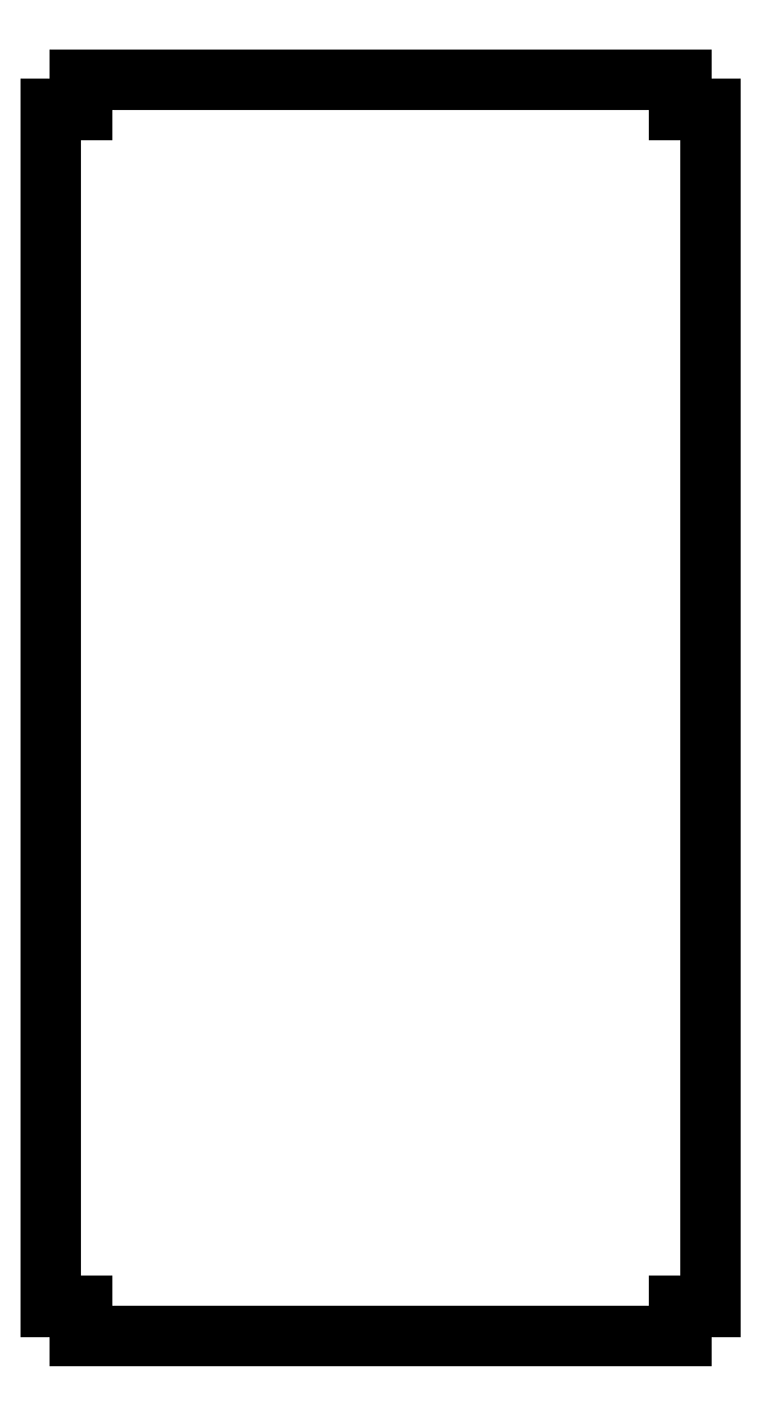
<metadata>
{"format":"dxf","ext":"dxf","renderer":"ezdxf+matplotlib","layout":"modelspace","background":"white","min_lineweight":24,"dpi":150}
</metadata>
<code>
0
SECTION
2
ENTITIES
0
LINE
8
Unfold_Sketch003
10
139.7
20
-280.7
30
0
11
138.9
21
-280.7
31
0
0
LINE
8
Unfold_Sketch003
10
138.9
20
-278.2
30
0
11
138.9
21
-280.7
31
0
0
LINE
8
Unfold_Sketch003
10
141.4
20
-278.2
30
0
11
138.9
21
-278.2
31
0
0
LINE
8
Unfold_Sketch003
10
141.4
20
-278.2
30
0
11
141.4
21
-279
31
0
0
LINE
8
Unfold_Sketch003
10
141.4
20
-279
30
0
11
153.1
21
-279
31
0
0
LINE
8
Unfold_Sketch003
10
153.1
20
-279
30
0
11
153.1
21
277.5
31
0
0
LINE
8
Unfold_Sketch003
10
153.1
20
277.5
30
0
11
141.4
21
277.5
31
0
0
LINE
8
Unfold_Sketch003
10
141.4
20
277.5
30
0
11
141.4
21
276.7
31
0
0
LINE
8
Unfold_Sketch003
10
138.9
20
276.7
30
0
11
141.4
21
276.7
31
0
0
LINE
8
Unfold_Sketch003
10
138.9
20
279.2
30
0
11
138.9
21
276.7
31
0
0
LINE
8
Unfold_Sketch003
10
138.9
20
279.2
30
0
11
139.7
21
279.2
31
0
0
LINE
8
Unfold_Sketch003
10
139.7
20
279.2
30
0
11
139.7
21
290.9
31
0
0
LINE
8
Unfold_Sketch003
10
139.7
20
290.9
30
0
11
-139.7
21
290.9
31
0
0
LINE
8
Unfold_Sketch003
10
-139.7
20
290.9
30
0
11
-139.7
21
279.2
31
0
0
LINE
8
Unfold_Sketch003
10
-139.7
20
279.2
30
0
11
-138.9
21
279.2
31
0
0
LINE
8
Unfold_Sketch003
10
-138.9
20
276.7
30
0
11
-138.9
21
279.2
31
0
0
LINE
8
Unfold_Sketch003
10
-141.4
20
276.7
30
0
11
-138.9
21
276.7
31
0
0
LINE
8
Unfold_Sketch003
10
-141.4
20
276.7
30
0
11
-141.4
21
277.5
31
0
0
LINE
8
Unfold_Sketch003
10
-141.4
20
277.5
30
0
11
-153.1
21
277.5
31
0
0
LINE
8
Unfold_Sketch003
10
-153.1
20
277.5
30
0
11
-153.1
21
-279
31
0
0
LINE
8
Unfold_Sketch003
10
-153.1
20
-279
30
0
11
-141.4
21
-279
31
0
0
LINE
8
Unfold_Sketch003
10
-141.4
20
-279
30
0
11
-141.4
21
-278.2
31
0
0
LINE
8
Unfold_Sketch003
10
-138.9
20
-278.2
30
0
11
-141.4
21
-278.2
31
0
0
LINE
8
Unfold_Sketch003
10
-138.9
20
-280.7
30
0
11
-138.9
21
-278.2
31
0
0
LINE
8
Unfold_Sketch003
10
-138.9
20
-280.7
30
0
11
-139.7
21
-280.7
31
0
0
LINE
8
Unfold_Sketch003
10
-139.7
20
-280.7
30
0
11
-139.7
21
-292.4
31
0
0
LINE
8
Unfold_Sketch003
10
-139.7
20
-292.4
30
0
11
139.7
21
-292.4
31
0
0
LINE
8
Unfold_Sketch003
10
139.7
20
-292.4
30
0
11
139.7
21
-280.7
31
0
0
ENDSEC
0
EOF

</code>
